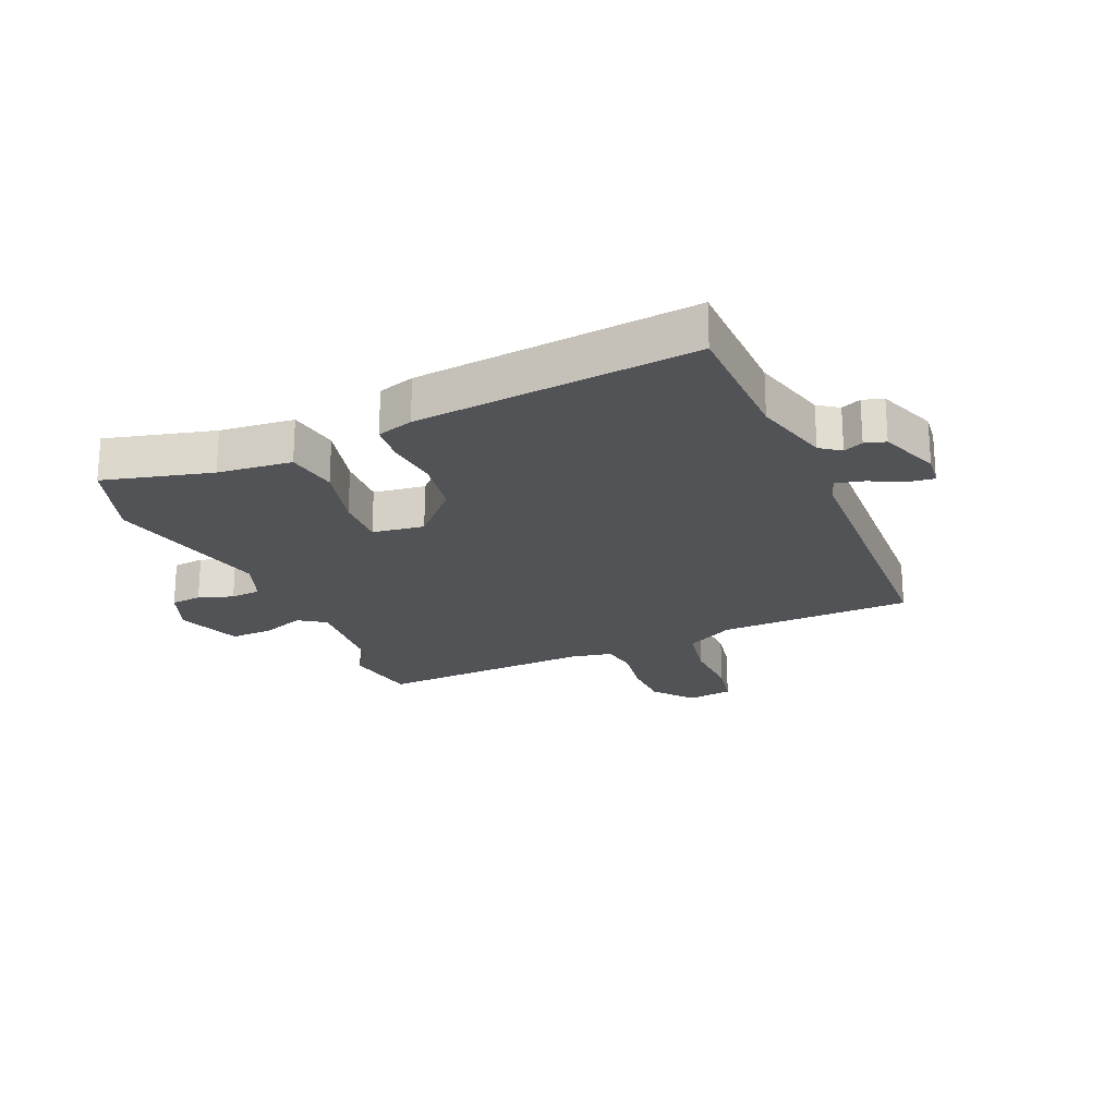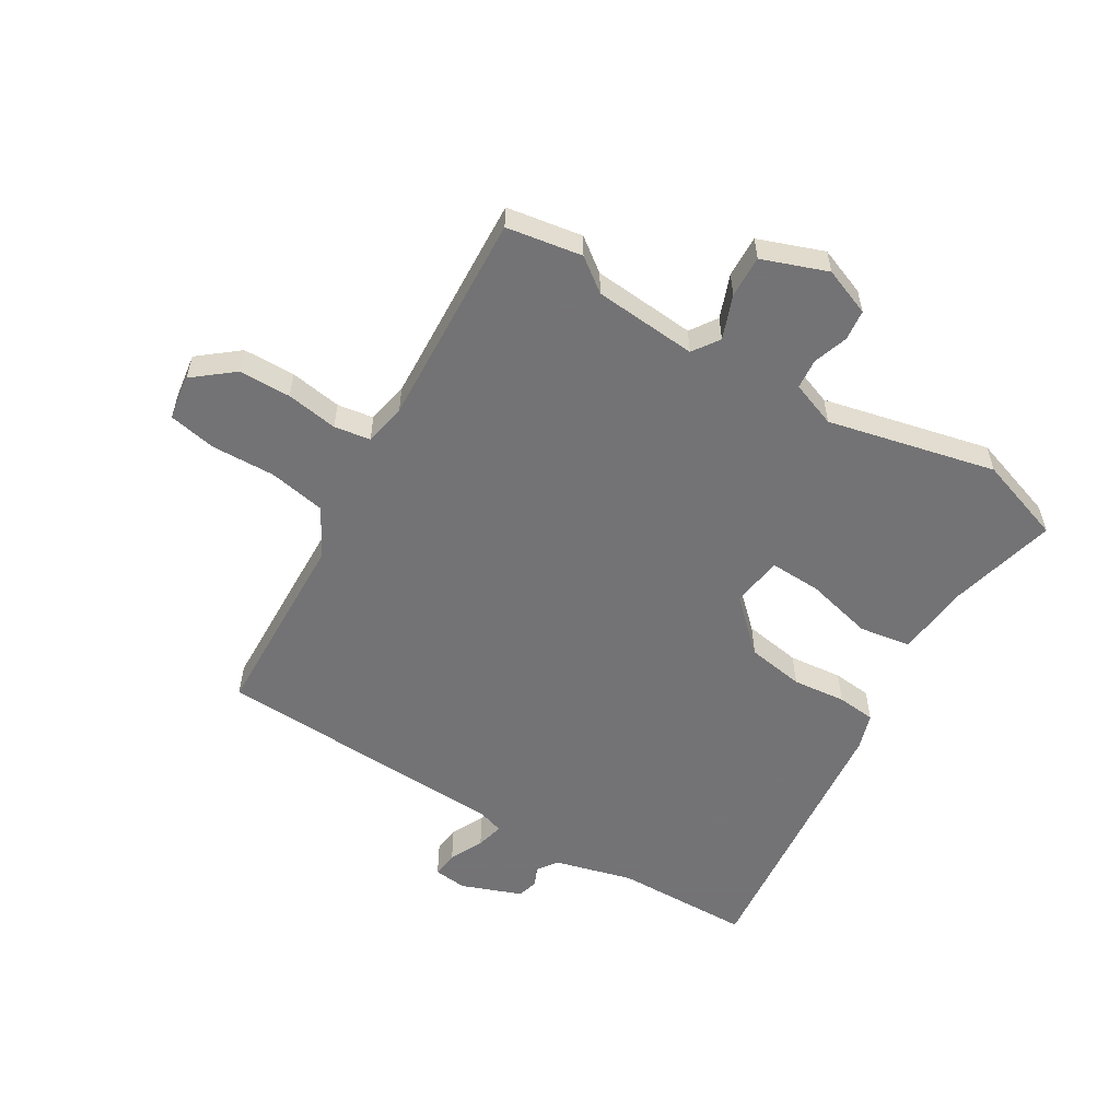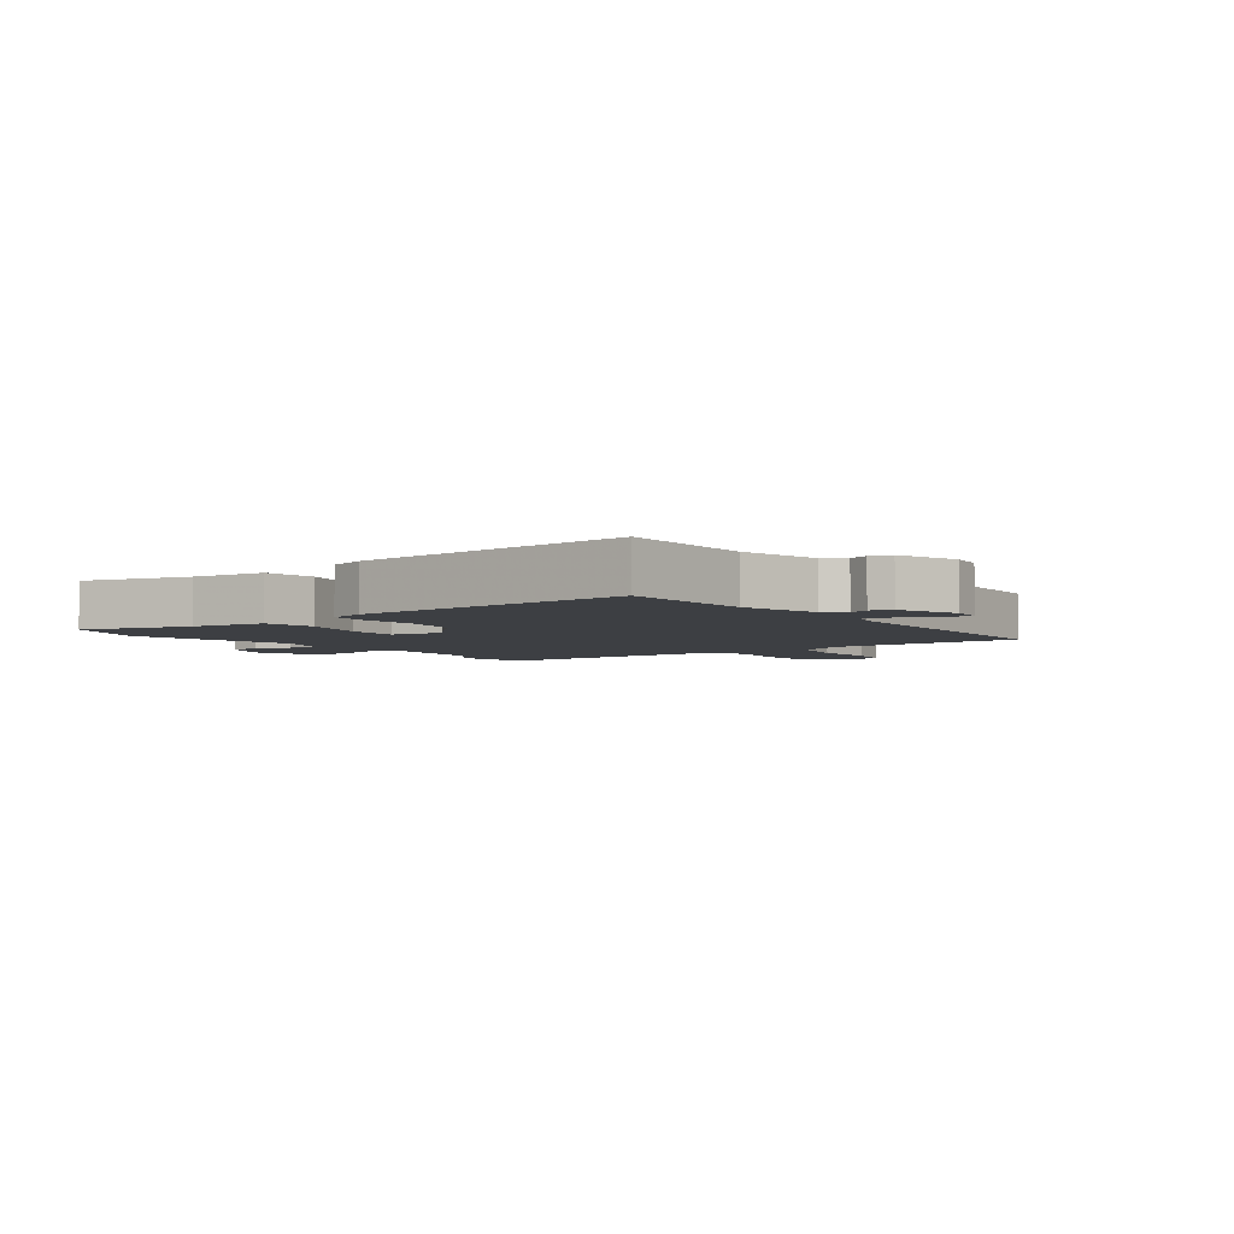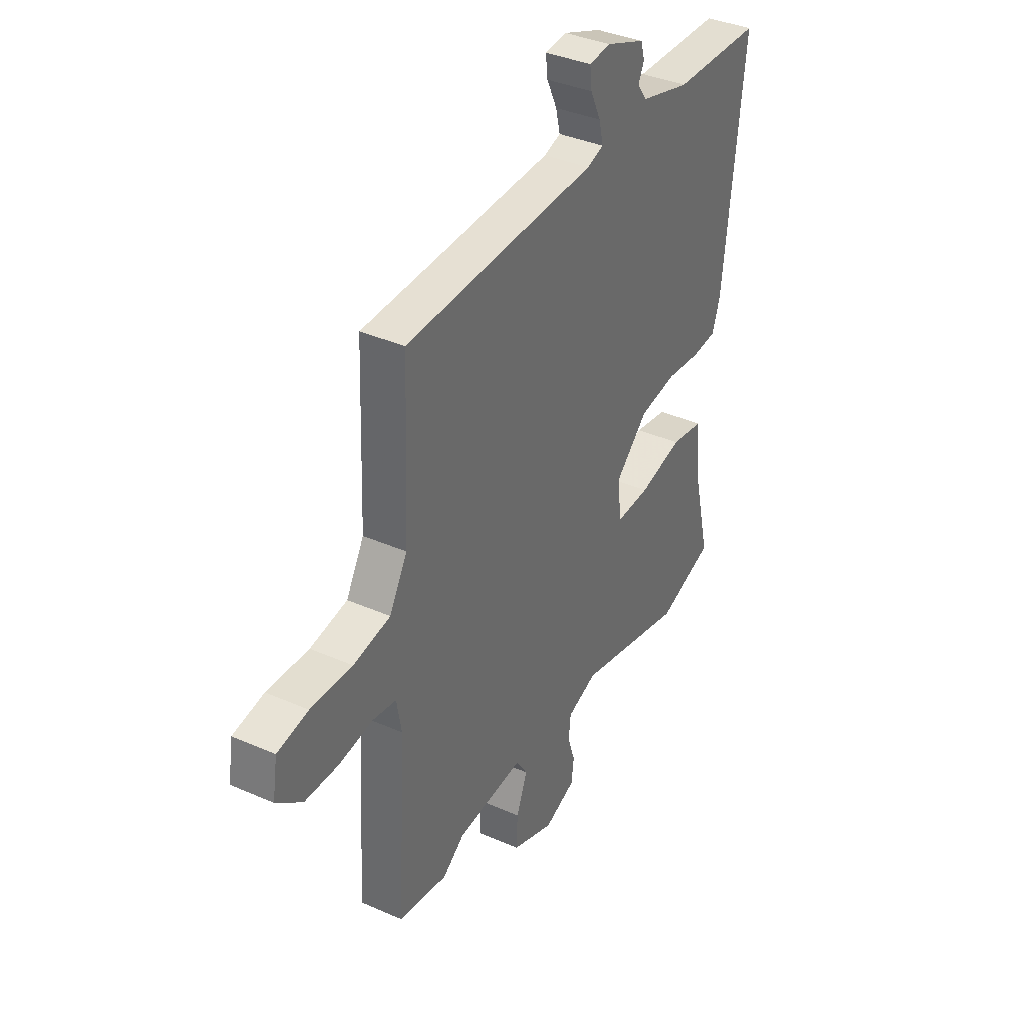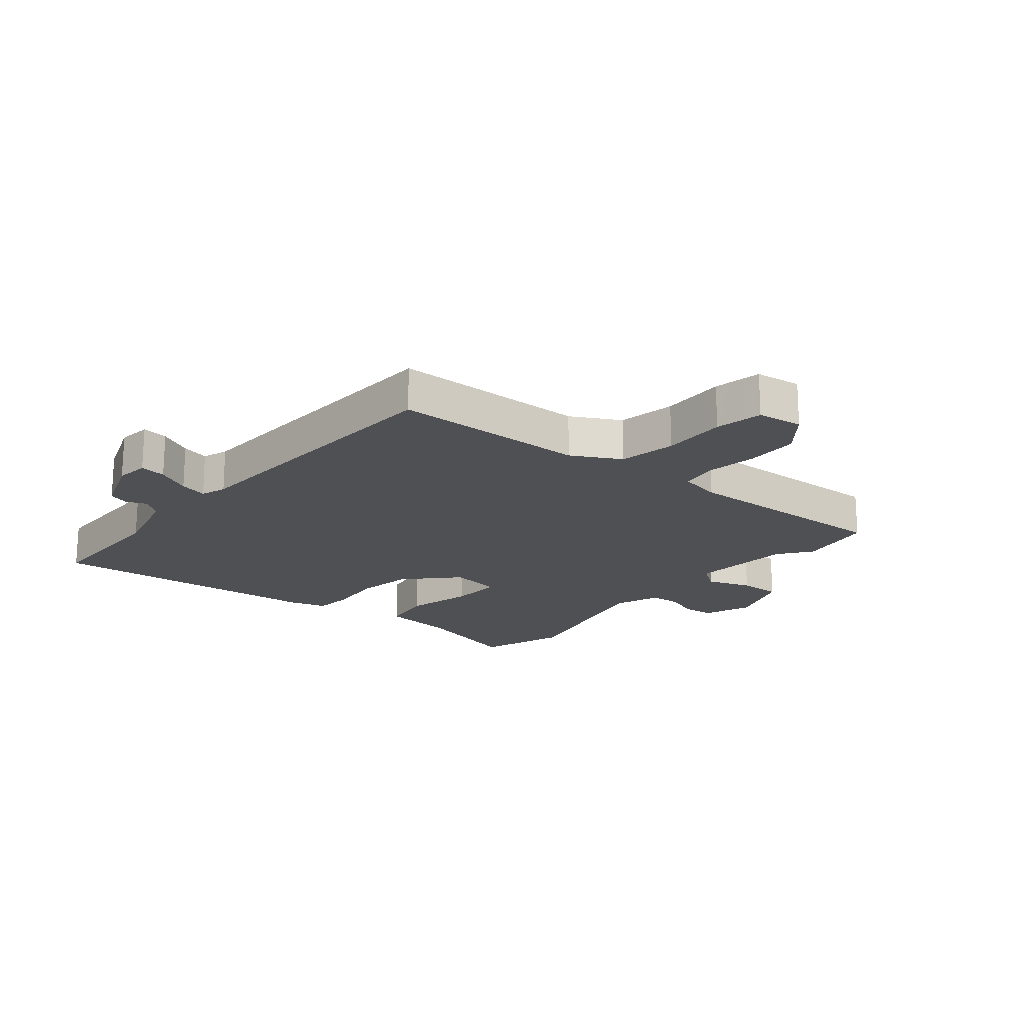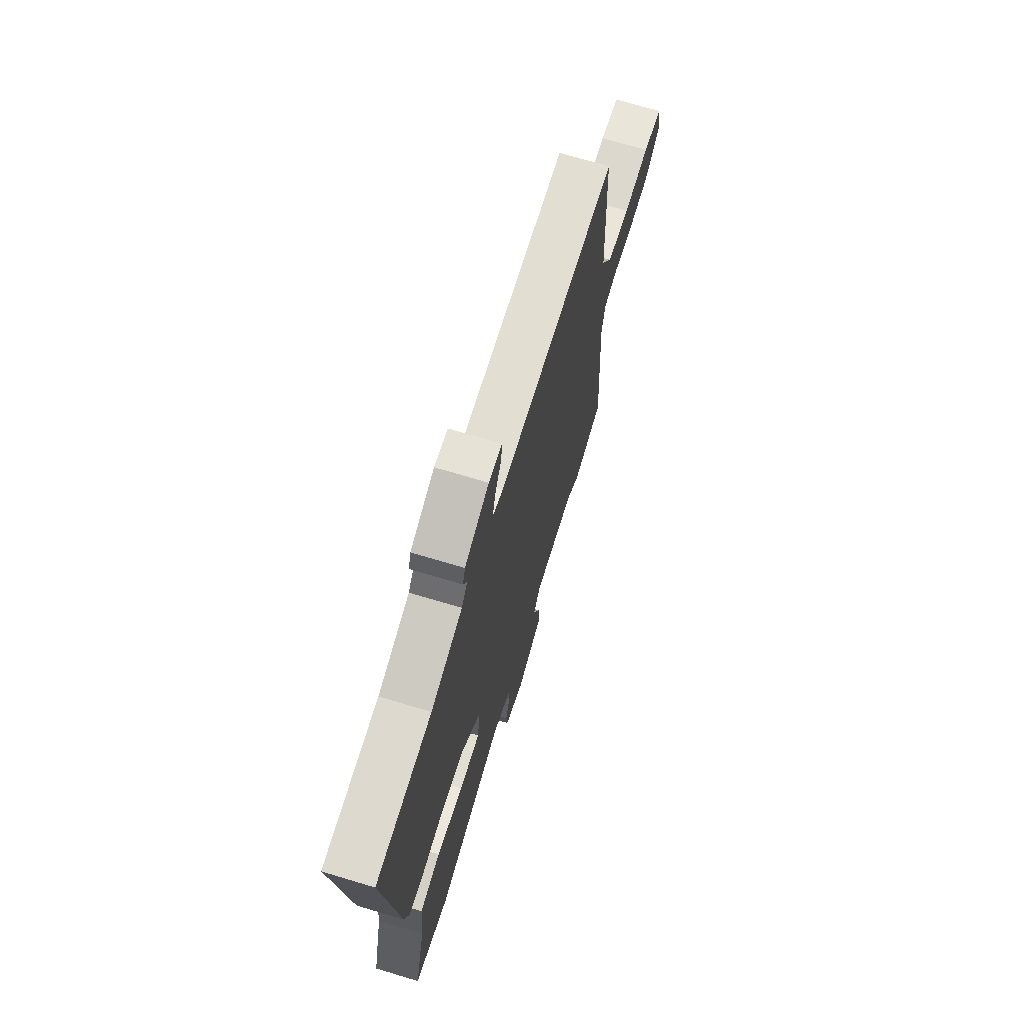
<metadata>
{"format":"obj","ext":"obj","renderer":"f3d","projection":"perspective","resolution":1024,"background":"white","views":[{"elev":-21.9,"azim":-67.4,"up":"+Y"},{"elev":-56.0,"azim":148.4,"up":"+Y"},{"elev":-4.0,"azim":-55.0,"up":"+Y"},{"elev":37.2,"azim":119.5,"up":"+Z"},{"elev":-19.2,"azim":49.4,"up":"+Y"},{"elev":69.9,"azim":-73.2,"up":"+Z"}]}
</metadata>
<code>
v -0.374 0.07 -0.541
v -0.52 0.07 -0.493
v -0.476 0.07 -0.311
v -0.465 0.07 -0.186
v -0.378 0.07 -0.171
v -0.265 0.07 -0.198
v -0.177 0.07 -0.201
v -0.166 0.07 -0.114
v -0.251 0.07 -0.035
v -0.348 0.07 -0.02
v -0.438 0.07 -0.03
v -0.503 0.07 -0.024
v -0.523 0.07 0.037
v -0.576 0.07 0.506
v -0.345 0.07 0.512
v -0.214 0.07 0.548
v -0.19 0.07 0.582
v -0.205 0.07 0.615
v -0.195 0.07 0.65
v -0.094 0.07 0.689
v -0.038 0.07 0.683
v -0.043 0.07 0.639
v -0.07 0.07 0.582
v -0.081 0.07 0.535
v -0.038 0.07 0.521
v 0.461 0.07 0.504
v 0.474 0.07 0.177
v 0.52 0.07 0.096
v 0.616 0.07 0.079
v 0.724 0.07 0.083
v 0.804 0.07 0.068
v 0.816 0.07 -0.009
v 0.75 0.07 -0.063
v 0.662 0.07 -0.065
v 0.575 0.07 -0.052
v 0.514 0.07 -0.062
v 0.501 0.07 -0.133
v 0.522 0.07 -0.496
v 0.395 0.07 -0.518
v 0.339 0.07 -0.477
v 0.165 0.07 -0.464
v 0.135 0.07 -0.509
v 0.163 0.07 -0.582
v 0.166 0.07 -0.653
v 0.057 0.07 -0.694
v -0.024 0.07 -0.663
v -0.03 0.07 -0.611
v -0.011 0.07 -0.553
v -0.016 0.07 -0.502
v -0.093 0.07 -0.474
v -0.374 0 -0.541
v -0.52 0 -0.493
v -0.476 0 -0.311
v -0.465 0 -0.186
v -0.378 0 -0.171
v -0.265 0 -0.198
v -0.177 0 -0.201
v -0.166 0 -0.114
v -0.251 0 -0.035
v -0.348 0 -0.02
v -0.438 0 -0.03
v -0.503 0 -0.024
v -0.523 0 0.037
v -0.576 0 0.506
v -0.345 0 0.512
v -0.214 0 0.548
v -0.19 0 0.582
v -0.205 0 0.615
v -0.195 0 0.65
v -0.094 0 0.689
v -0.038 0 0.683
v -0.043 0 0.639
v -0.07 0 0.582
v -0.081 0 0.535
v -0.038 0 0.521
v 0.461 0 0.504
v 0.474 0 0.177
v 0.52 0 0.096
v 0.616 0 0.079
v 0.724 0 0.083
v 0.804 0 0.068
v 0.816 0 -0.009
v 0.75 0 -0.063
v 0.662 0 -0.065
v 0.575 0 -0.052
v 0.514 0 -0.062
v 0.501 0 -0.133
v 0.522 0 -0.496
v 0.395 0 -0.518
v 0.339 0 -0.477
v 0.165 0 -0.464
v 0.135 0 -0.509
v 0.163 0 -0.582
v 0.166 0 -0.653
v 0.057 0 -0.694
v -0.024 0 -0.663
v -0.03 0 -0.611
v -0.011 0 -0.553
v -0.016 0 -0.502
v -0.093 0 -0.474
f 46 47 48
f 45 46 48
f 44 45 48
f 43 44 48
f 42 43 48
f 41 42 48 49
f 37 38 39 40
f 36 37 40 41
f 33 34 35
f 32 33 35
f 31 32 35
f 30 31 35
f 29 30 35
f 28 29 35 36
f 41 49 50
f 36 41 50
f 28 36 50
f 27 28 50
f 21 22 23
f 20 21 23
f 19 20 23
f 18 19 23
f 17 18 23
f 16 17 23 24
f 15 16 24 25
f 13 14 15
f 12 13 15
f 11 12 15
f 10 11 15
f 25 26 27
f 15 25 27
f 10 15 27
f 9 10 27
f 3 4 5 6
f 3 6 7
f 2 3 7
f 1 2 7
f 50 1 7
f 27 50 7 8
f 8 9 27
f 98 97 96
f 98 96 95
f 98 95 94
f 98 94 93
f 98 93 92
f 99 98 92 91
f 90 89 88 87
f 91 90 87 86
f 85 84 83
f 85 83 82
f 85 82 81
f 85 81 80
f 85 80 79
f 86 85 79 78
f 100 99 91
f 100 91 86
f 100 86 78
f 100 78 77
f 73 72 71
f 73 71 70
f 73 70 69
f 73 69 68
f 73 68 67
f 74 73 67 66
f 75 74 66 65
f 65 64 63
f 65 63 62
f 65 62 61
f 65 61 60
f 77 76 75
f 77 75 65
f 77 65 60
f 77 60 59
f 56 55 54 53
f 57 56 53
f 57 53 52
f 57 52 51
f 57 51 100
f 58 57 100 77
f 77 59 58
f 1 51 52 2
f 2 52 53 3
f 3 53 54 4
f 4 54 55 5
f 5 55 56 6
f 6 56 57 7
f 7 57 58 8
f 8 58 59 9
f 9 59 60 10
f 10 60 61 11
f 11 61 62 12
f 12 62 63 13
f 13 63 64 14
f 14 64 65 15
f 15 65 66 16
f 16 66 67 17
f 17 67 68 18
f 18 68 69 19
f 19 69 70 20
f 20 70 71 21
f 21 71 72 22
f 22 72 73 23
f 23 73 74 24
f 24 74 75 25
f 25 75 76 26
f 26 76 77 27
f 27 77 78 28
f 28 78 79 29
f 29 79 80 30
f 30 80 81 31
f 31 81 82 32
f 32 82 83 33
f 33 83 84 34
f 34 84 85 35
f 35 85 86 36
f 36 86 87 37
f 37 87 88 38
f 38 88 89 39
f 39 89 90 40
f 40 90 91 41
f 41 91 92 42
f 42 92 93 43
f 43 93 94 44
f 44 94 95 45
f 45 95 96 46
f 46 96 97 47
f 47 97 98 48
f 48 98 99 49
f 49 99 100 50
f 50 100 51 1

</code>
